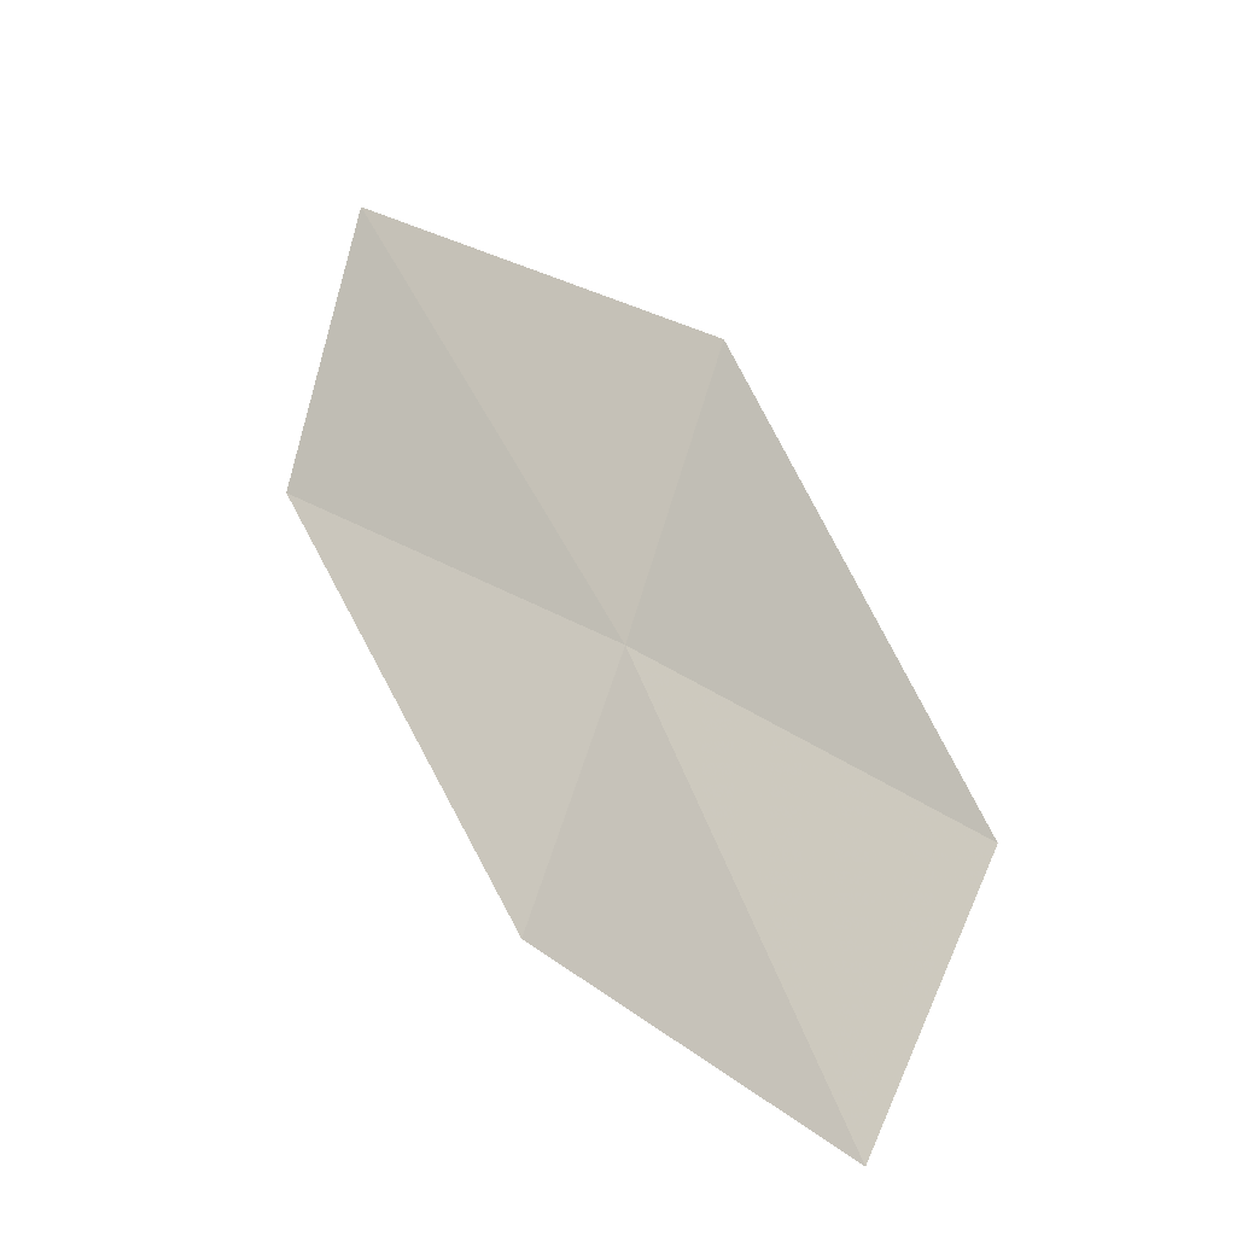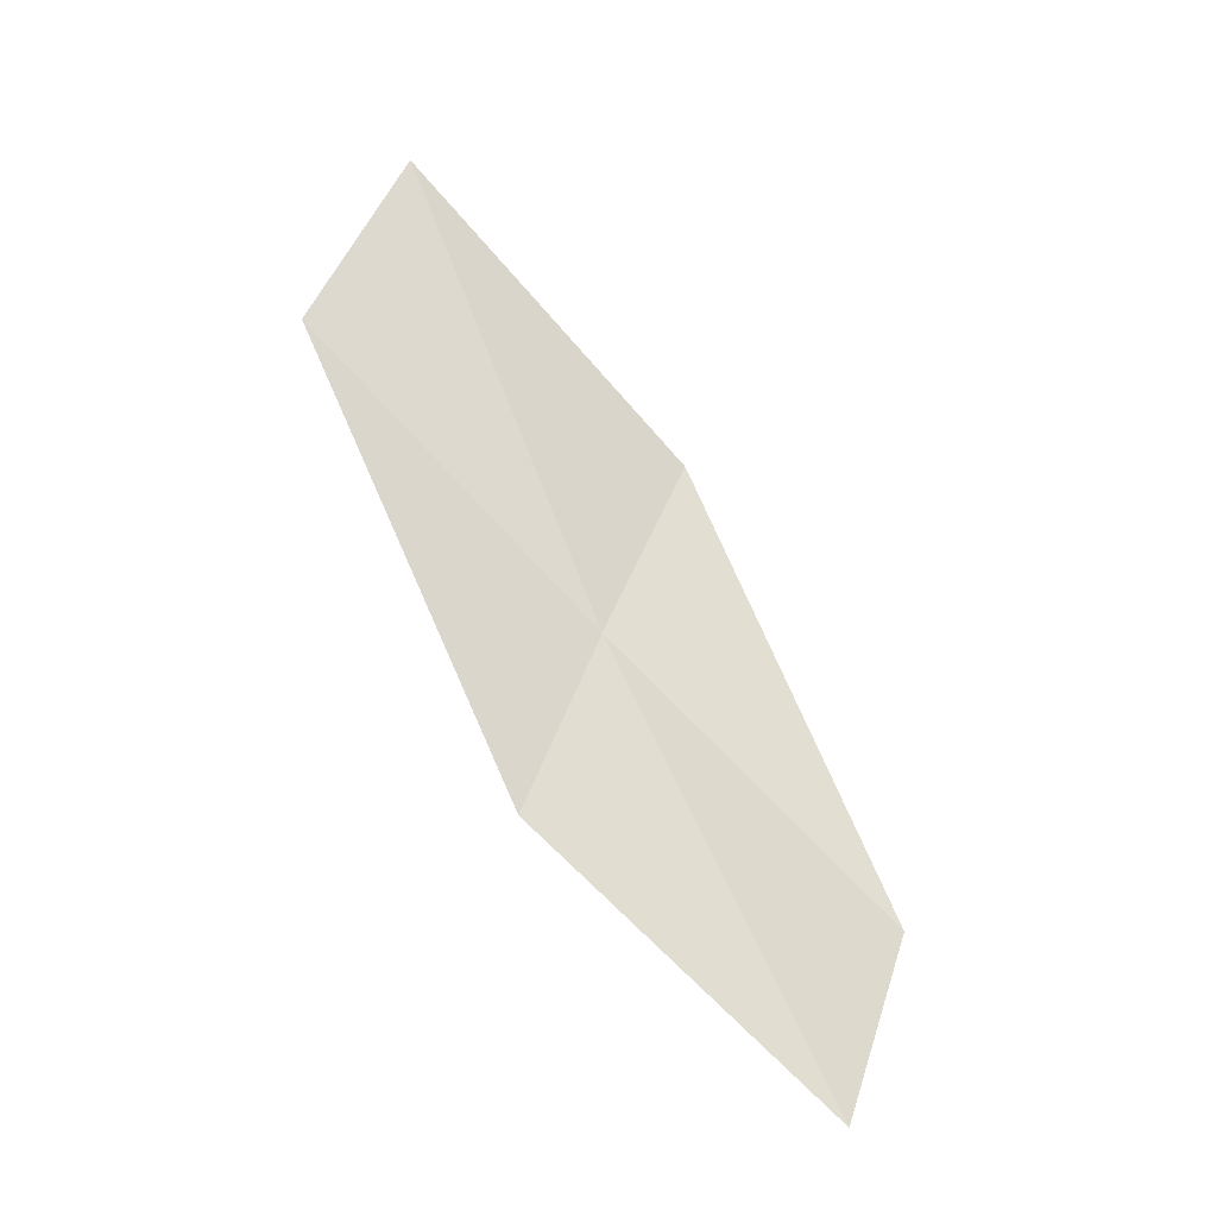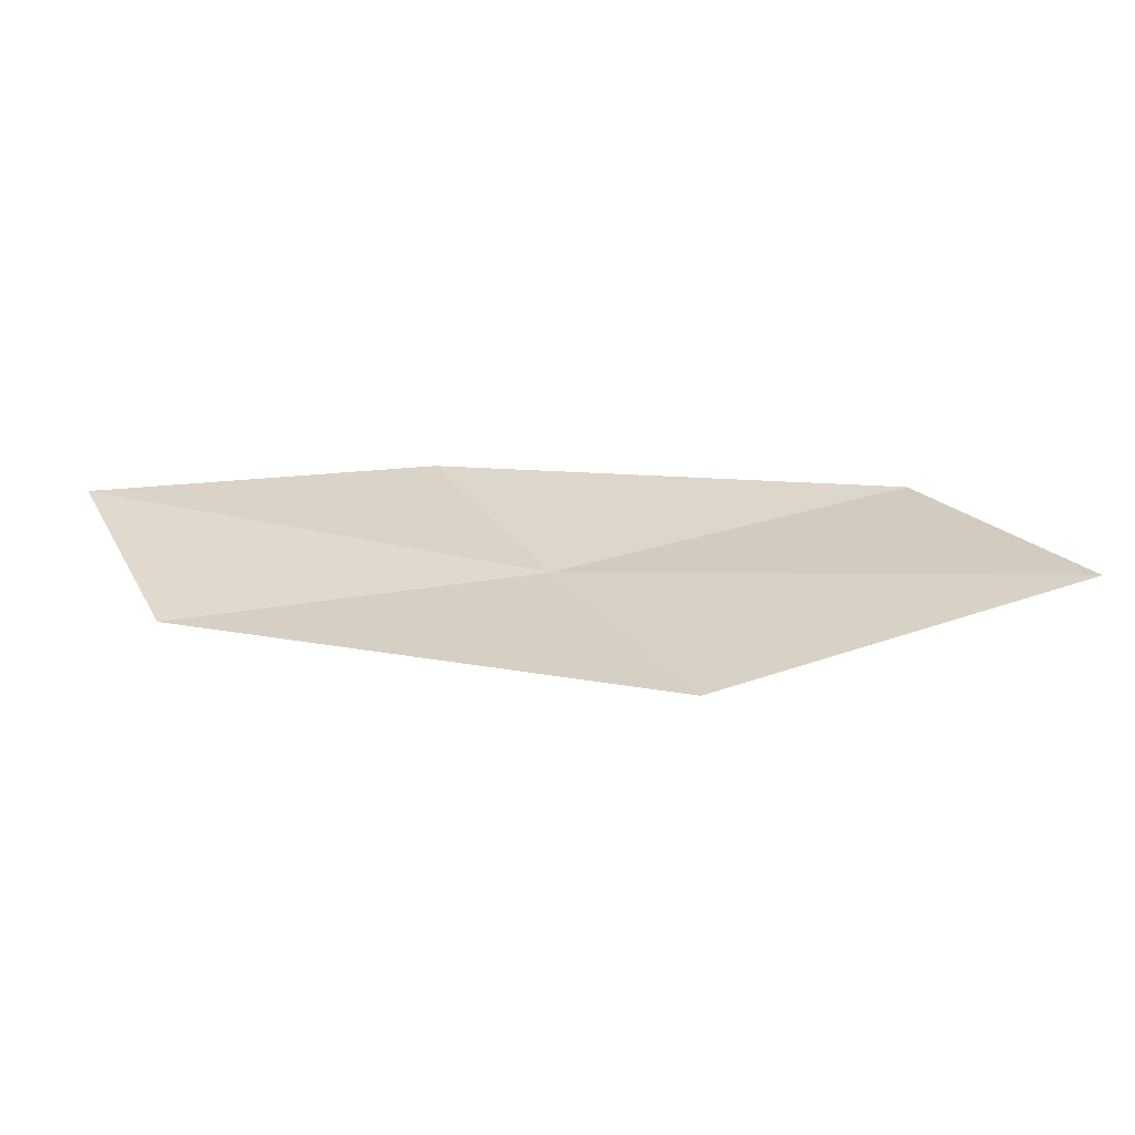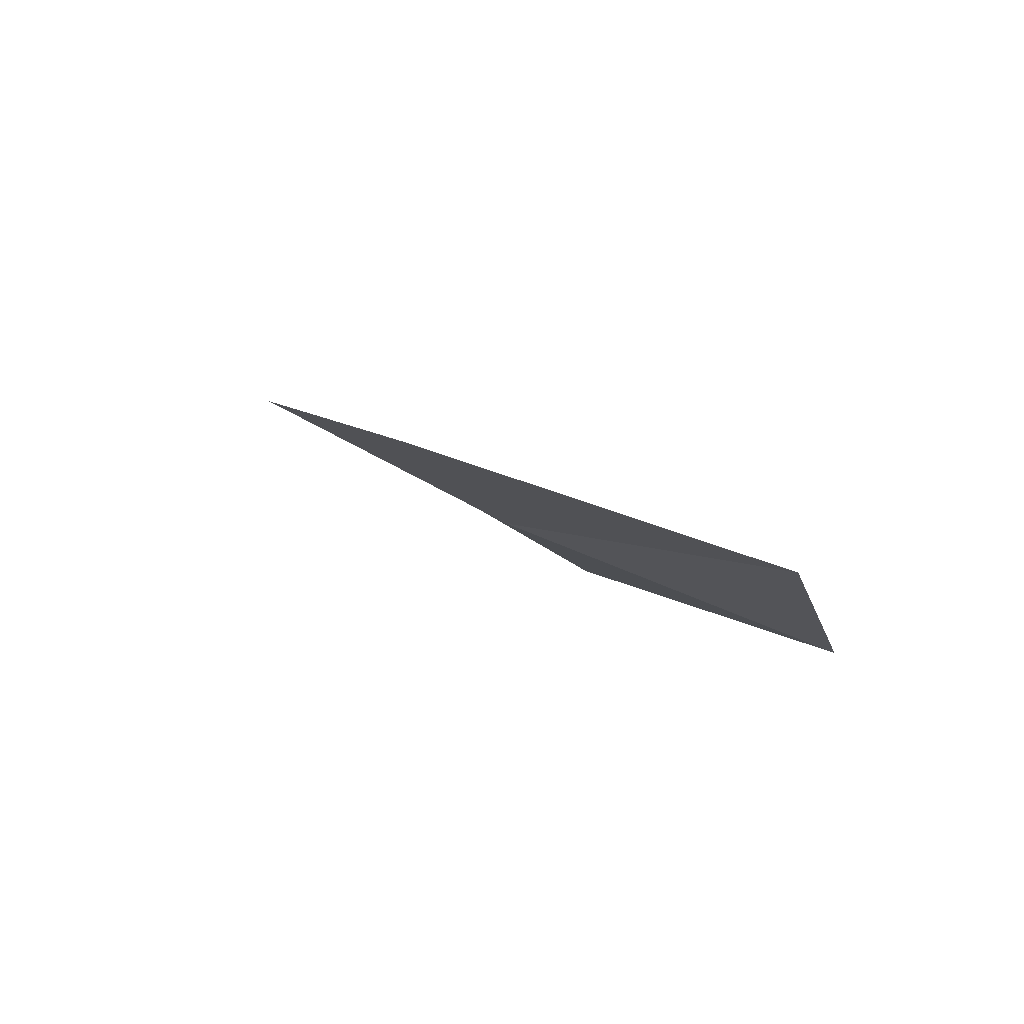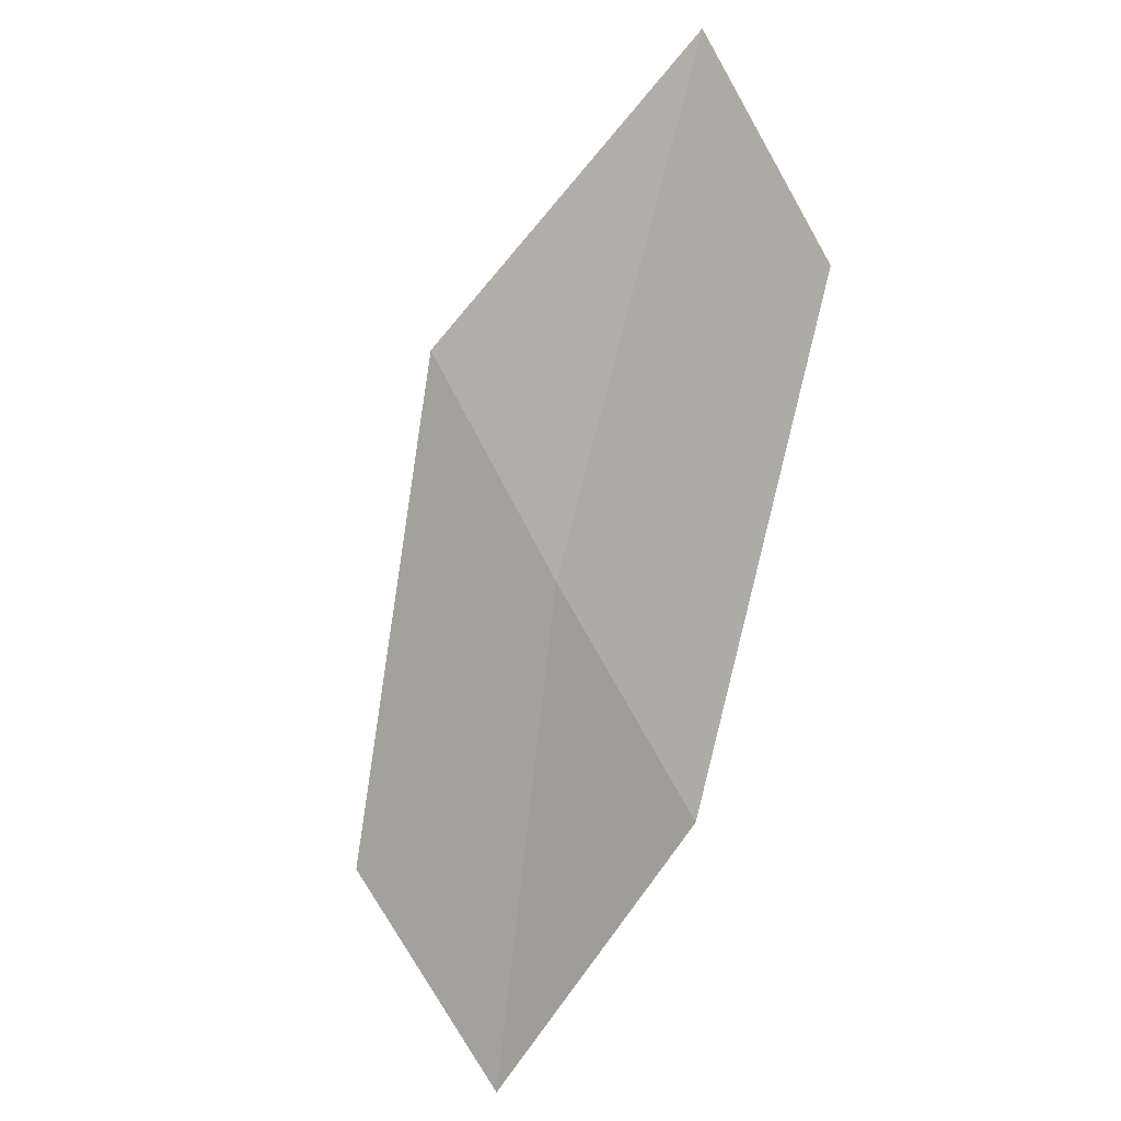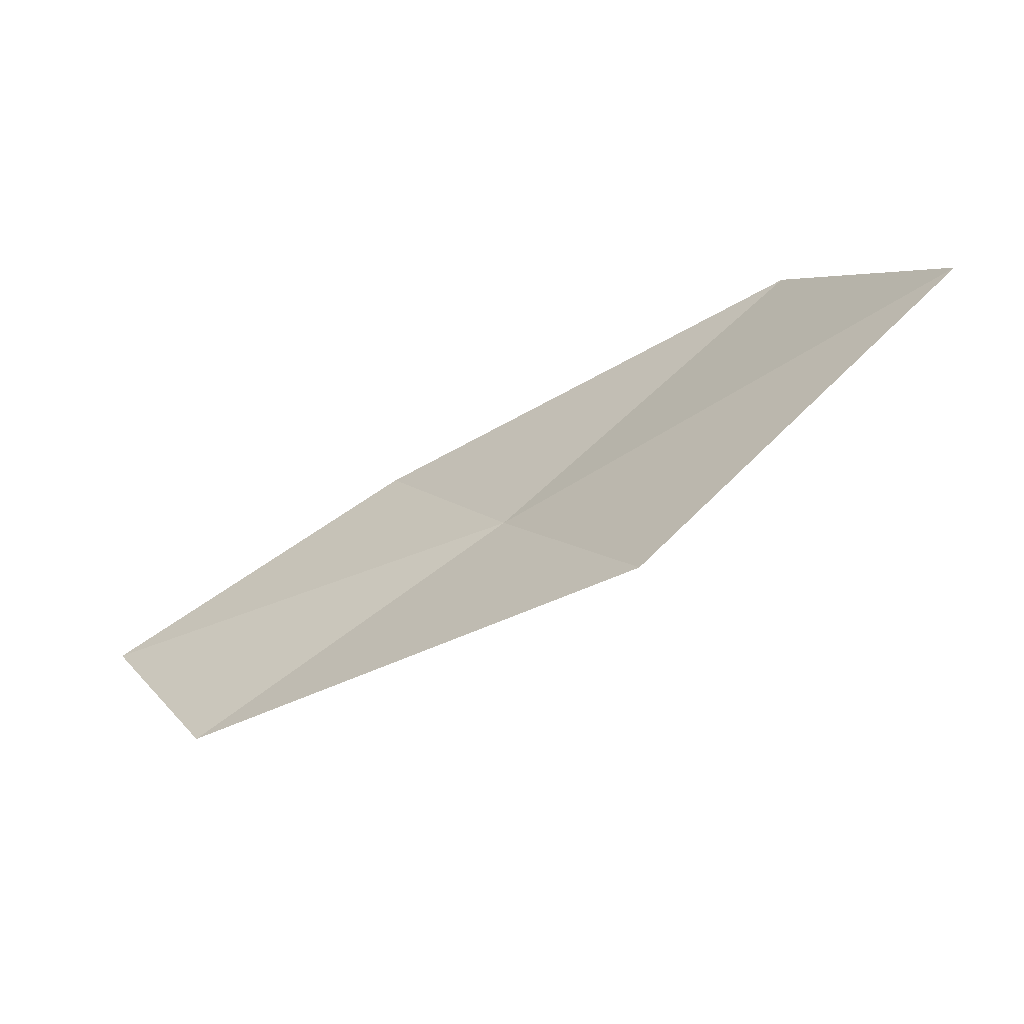
<metadata>
{"format":"obj","ext":"obj","renderer":"f3d","projection":"perspective","resolution":1024,"background":"white","views":[{"elev":25.1,"azim":-127.7,"up":"+Z"},{"elev":74.0,"azim":-143.0,"up":"+Y"},{"elev":-13.8,"azim":-19.0,"up":"+Y"},{"elev":40.6,"azim":54.3,"up":"+Z"},{"elev":-54.1,"azim":68.5,"up":"+Z"},{"elev":71.3,"azim":-24.6,"up":"+Z"}]}
</metadata>
<code>
v 8.036 -19.48 3.376
v 5.956 -19.85 3.132
v 5.671 -18.89 2.08
v 7.677 -18.6 2.275
v 8.394 -20.35 4.61
v 10.09 -18.87 3.637
v 10.51 -19.65 4.916
f 1 3 2
f 1 4 3
f 1 2 5
f 1 6 4
f 1 5 7
f 1 7 6

</code>
